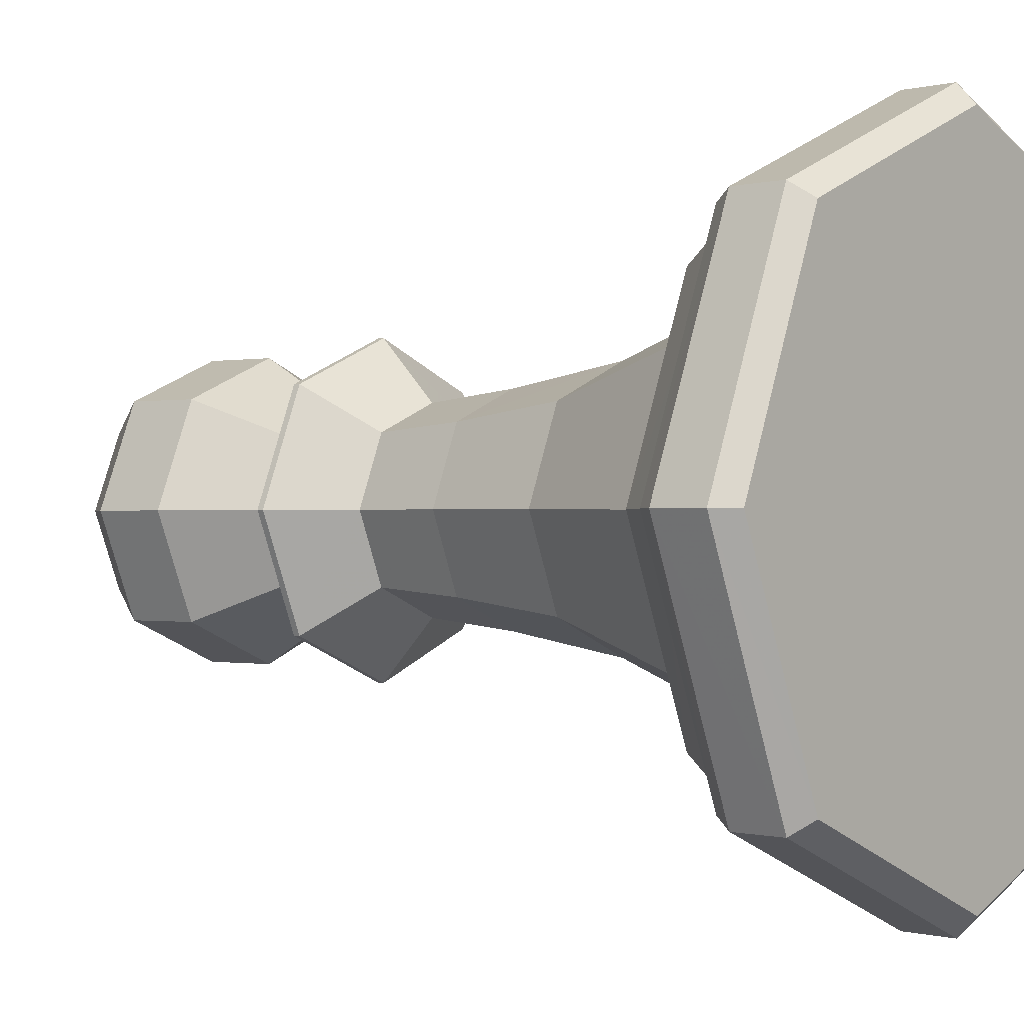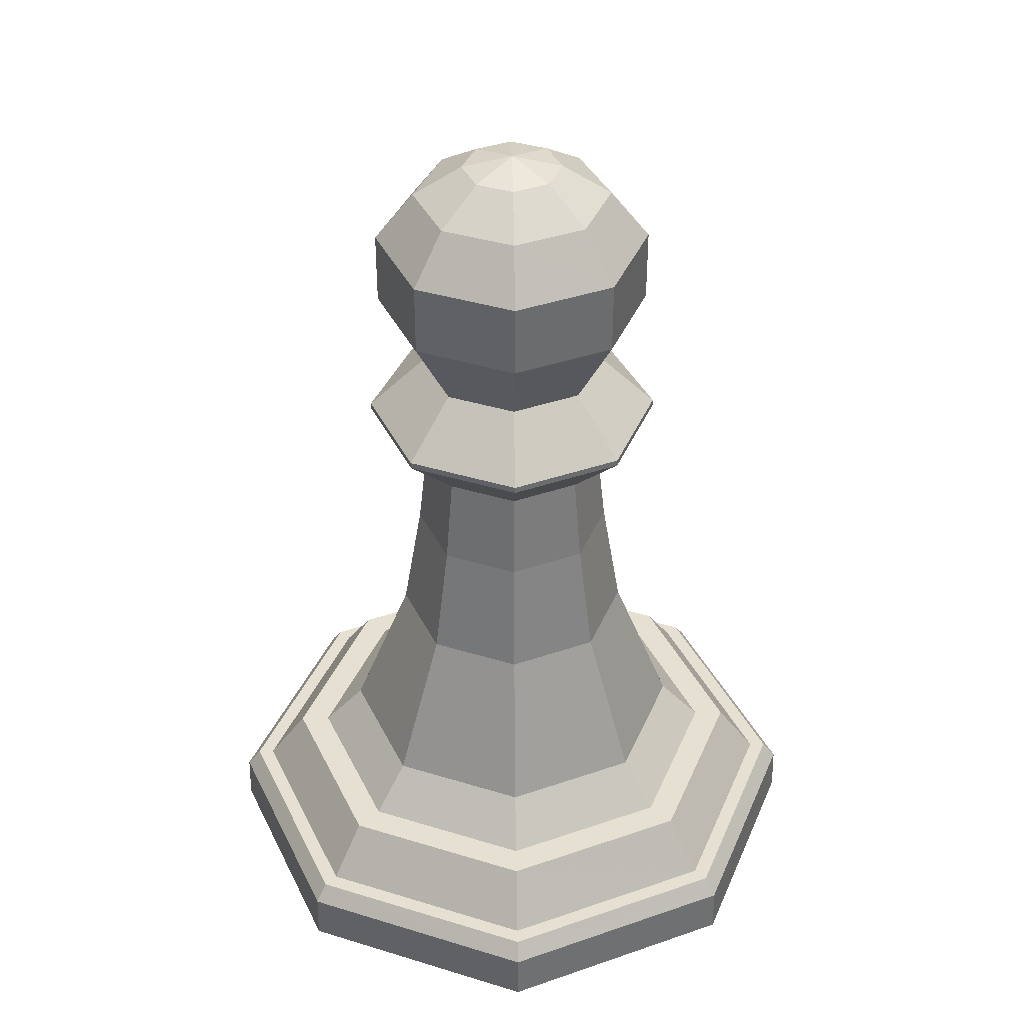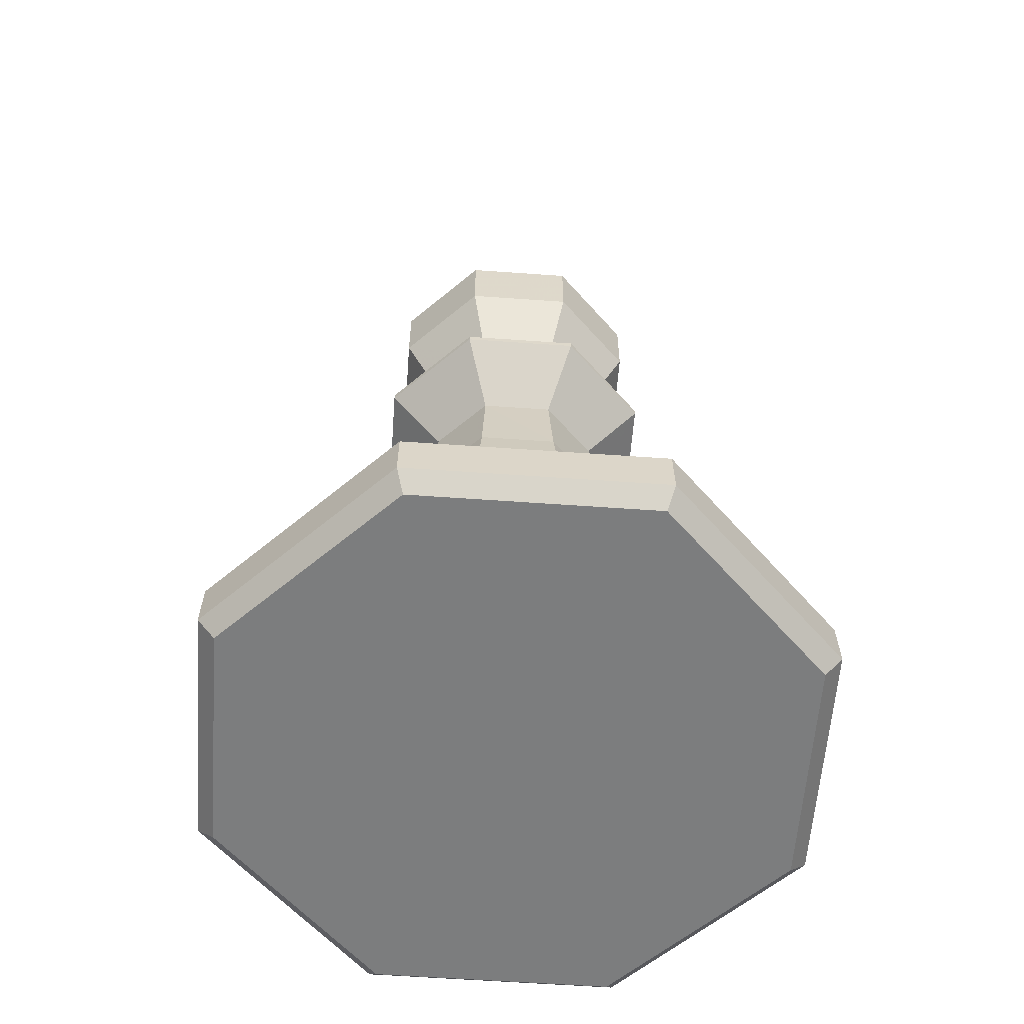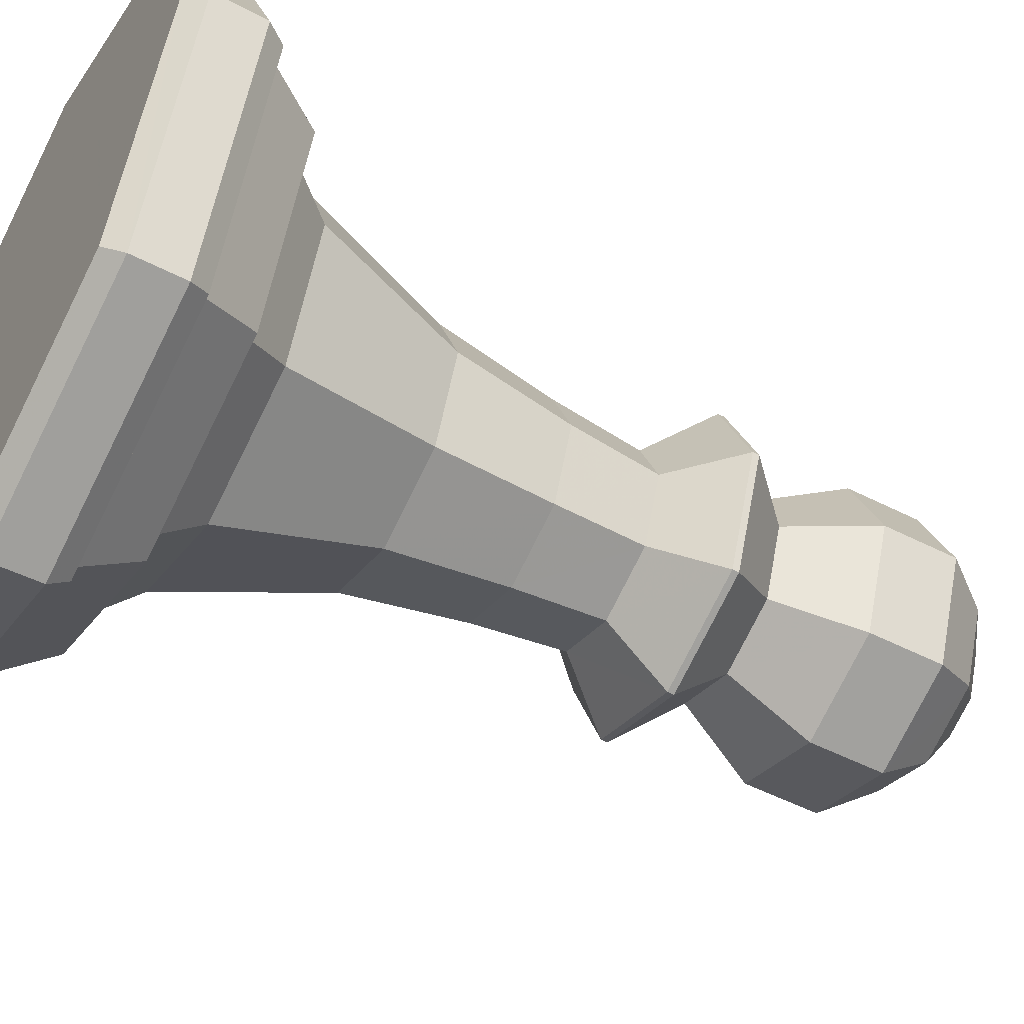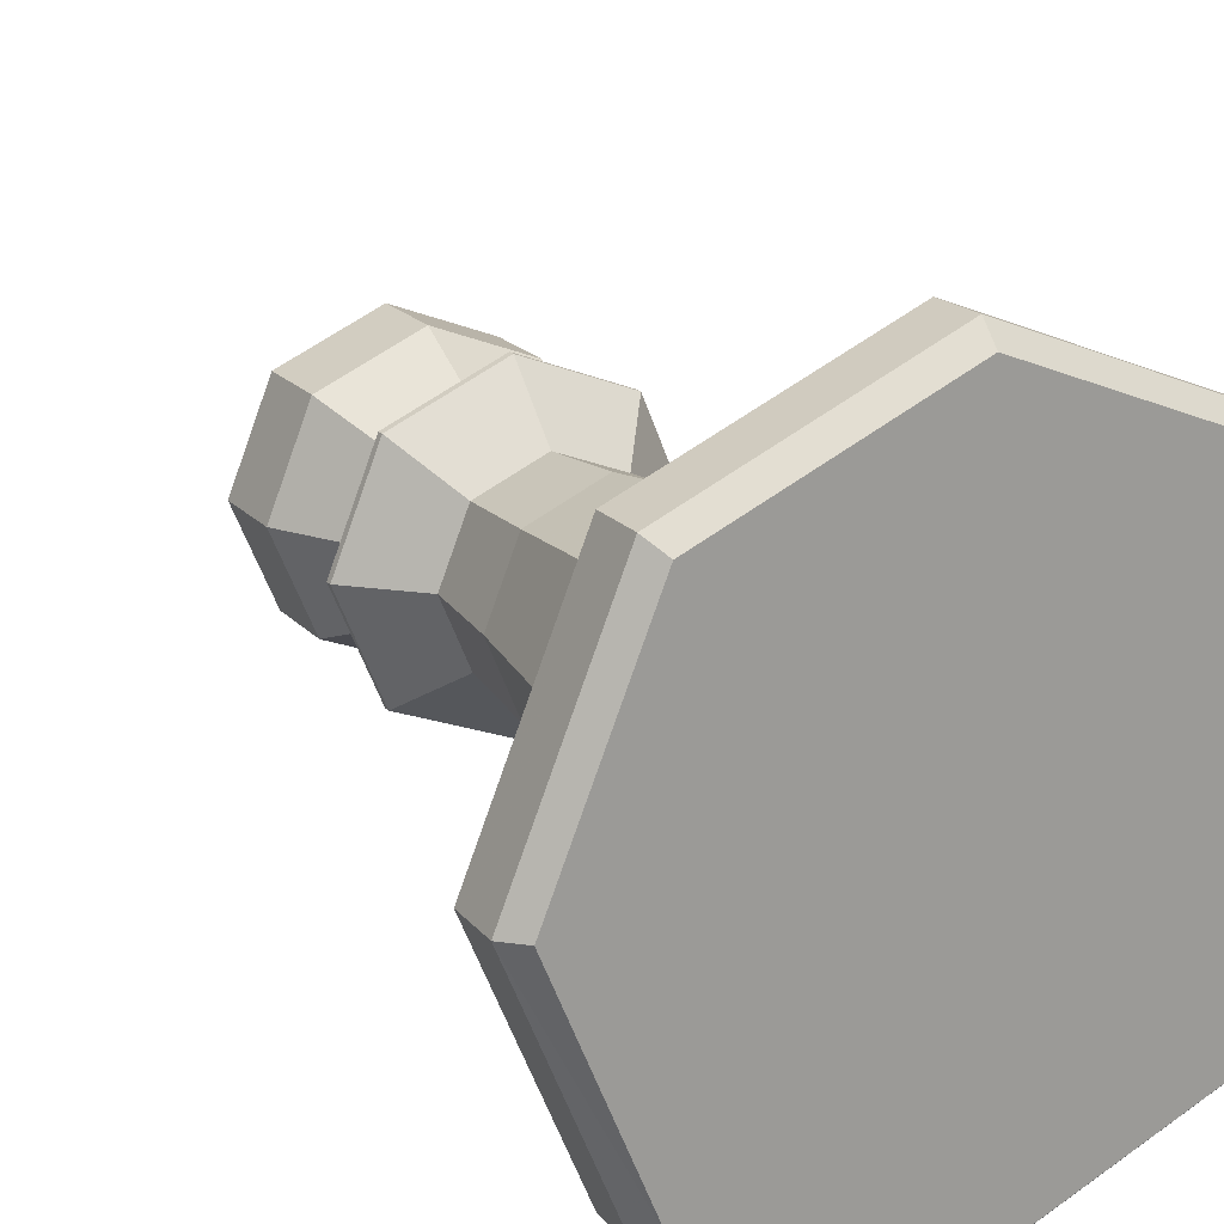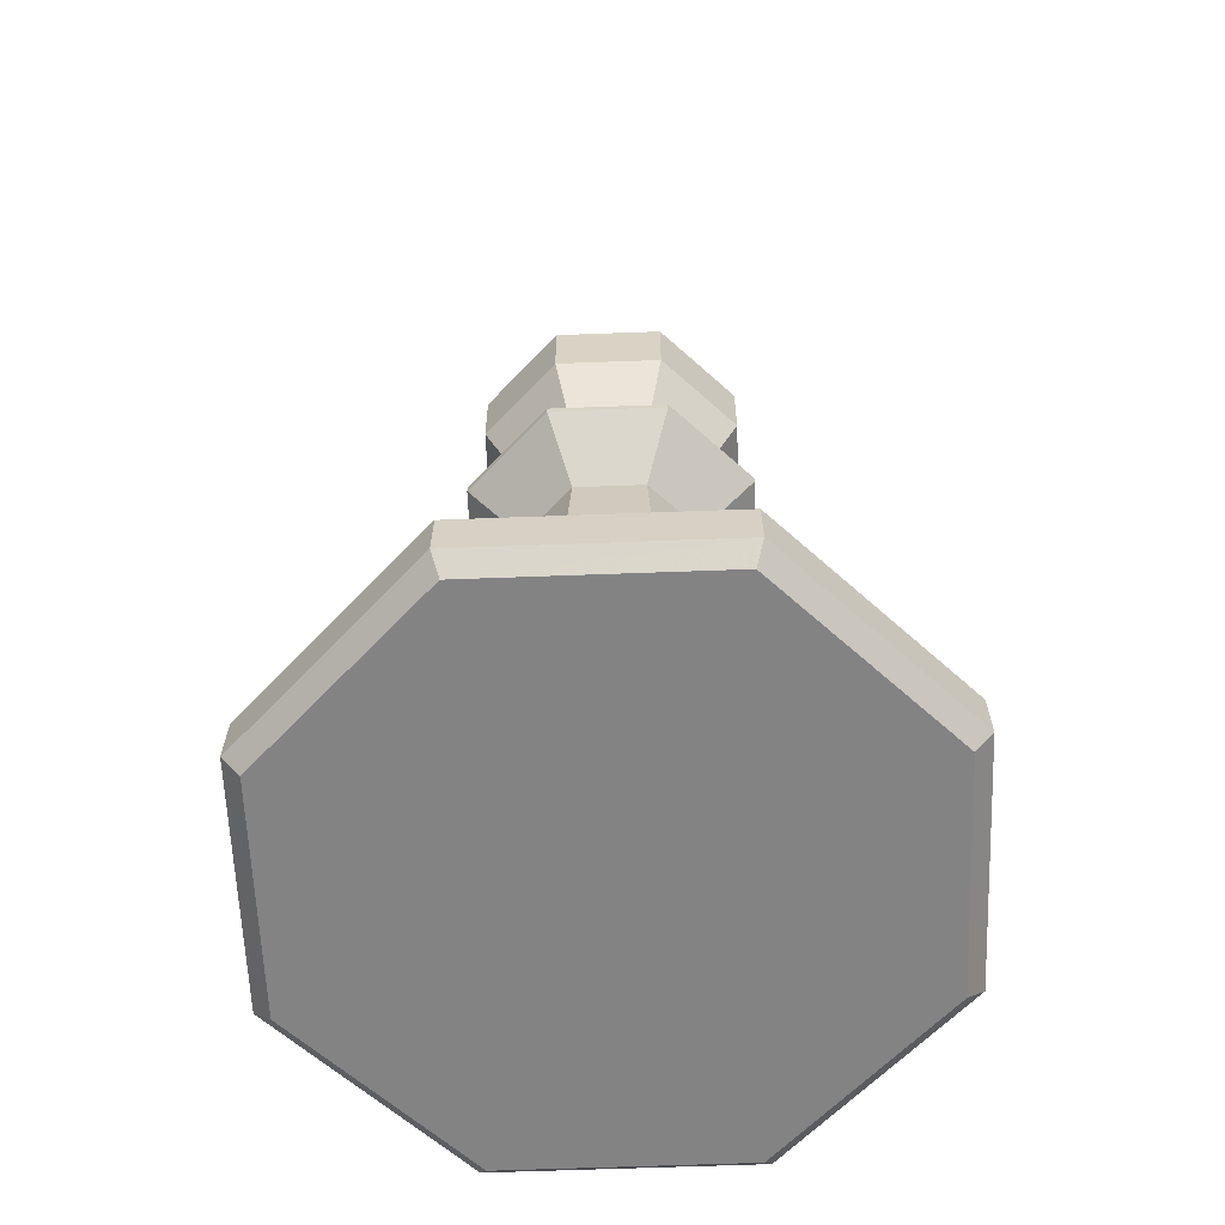
<metadata>
{"format":"obj","ext":"obj","renderer":"f3d","projection":"perspective","resolution":1024,"background":"white","views":[{"elev":-0.3,"azim":129.4,"up":"+Y"},{"elev":38.3,"azim":178.8,"up":"+Z"},{"elev":-59.0,"azim":-26.7,"up":"+Z"},{"elev":-51.9,"azim":-118.9,"up":"+Y"},{"elev":20.3,"azim":150.6,"up":"+Y"},{"elev":-61.1,"azim":159.7,"up":"+Z"}]}
</metadata>
<code>
o Object.1
v 23.03 34.16 0.002
v 28.43 39.56 0.002
v 30.01 35.74 0.002
v 26.19 41.79 0.002
v 26.19 26.53 0.002
v 39.23 39.56 0.002
v 41.46 41.79 0.002
v 44.62 34.16 0.002
v 33.83 34.16 0.002
v 41.46 26.53 0.002
v 37.64 35.74 0.002
v 33.83 44.96 0.002
v 33.83 23.36 0.002
v 33.83 45.61 0.622
v 41.92 42.25 0.622
v 25.73 42.25 0.622
v 22.38 34.16 0.622
v 25.73 26.07 0.622
v 33.83 22.71 0.622
v 41.92 26.07 0.622
v 45.27 34.16 0.622
v 33.83 45.56 2.364
v 41.89 42.22 2.364
v 25.77 42.22 2.364
v 22.43 34.16 2.364
v 25.77 26.1 2.364
v 33.83 22.76 2.364
v 41.89 26.1 2.364
v 45.23 34.16 2.364
v 33.83 45.07 3.008
v 41.54 41.88 3.008
v 26.11 41.88 3.008
v 22.92 34.16 3.008
v 26.11 26.44 3.008
v 33.83 23.25 3.008
v 41.54 26.44 3.008
v 44.74 34.16 3.008
v 38.36 29.63 6.5
v 33.83 27.75 6.5
v 39.38 28.61 4.93
v 33.83 26.31 4.93
v 29.3 29.63 6.5
v 28.27 28.61 4.93
v 27.42 34.16 6.5
v 25.97 34.16 4.93
v 29.3 38.69 6.5
v 28.27 39.71 4.93
v 33.83 40.57 6.5
v 33.83 42.01 4.93
v 38.36 38.69 6.5
v 39.38 39.71 4.93
v 40.23 34.16 6.5
v 41.68 34.16 4.93
v 40.15 27.84 4.93
v 33.83 25.22 4.93
v 27.51 27.84 4.93
v 24.89 34.16 4.93
v 27.51 40.48 4.93
v 33.83 43.1 4.93
v 40.15 40.48 4.93
v 42.76 34.16 4.93
v 33.83 23.82 3.01
v 26.52 26.85 3.01
v 23.49 34.16 3.01
v 26.52 41.47 3.01
v 33.83 44.5 3.01
v 41.14 41.47 3.01
v 44.16 34.16 3.01
v 41.14 26.85 3.01
v 36.89 37.28 11.83
v 33.83 38.55 11.83
v 30.77 37.28 11.83
v 29.5 34.22 11.83
v 30.77 31.16 11.83
v 33.83 29.89 11.83
v 36.89 31.16 11.83
v 38.16 34.22 11.83
v 36.4 36.8 15.99
v 33.83 37.87 15.99
v 31.25 36.8 15.99
v 30.18 34.22 15.99
v 31.25 31.64 15.99
v 33.83 30.58 15.99
v 36.4 31.64 15.99
v 37.47 34.22 15.99
v 36.16 36.56 19.18
v 33.83 37.53 19.18
v 31.49 36.56 19.18
v 30.52 34.22 19.18
v 31.49 31.89 19.18
v 33.83 30.92 19.18
v 36.16 31.89 19.18
v 37.13 34.22 19.18
v 37.63 38.02 21.18
v 33.83 39.6 21.18
v 30.03 38.02 21.18
v 28.45 34.22 21.18
v 30.03 30.42 21.18
v 33.83 28.84 21.18
v 37.63 30.42 21.18
v 39.2 34.22 21.18
v 37.63 38.02 21.41
v 33.83 39.6 21.41
v 30.03 38.02 21.41
v 28.45 34.22 21.41
v 30.03 30.42 21.41
v 33.83 28.84 21.41
v 37.63 30.42 21.41
v 39.2 34.22 21.41
v 36.21 36.6 23.36
v 33.83 37.59 23.36
v 31.45 36.6 23.36
v 30.46 34.22 23.36
v 31.45 31.84 23.36
v 33.83 30.85 23.36
v 36.21 31.84 23.36
v 37.2 34.22 23.36
v 37.32 37.71 26.14
v 33.83 39.16 26.14
v 30.34 37.71 26.14
v 28.89 34.22 26.14
v 30.34 30.73 26.14
v 33.83 29.29 26.14
v 37.32 30.73 26.14
v 38.76 34.22 26.14
v 37.32 37.71 28.74
v 33.83 39.16 28.74
v 30.34 37.71 28.74
v 28.89 34.22 28.74
v 30.34 30.73 28.74
v 33.83 29.29 28.74
v 37.32 30.73 28.74
v 38.76 34.22 28.74
v 36.34 36.73 30.5
v 33.83 37.77 30.5
v 31.32 36.73 30.5
v 30.28 34.22 30.5
v 31.32 31.71 30.5
v 33.83 30.68 30.5
v 36.34 31.71 30.5
v 37.37 34.22 30.5
v 35.1 35.49 31.6
v 33.83 36.01 31.6
v 32.56 35.49 31.6
v 32.03 34.22 31.6
v 32.56 32.95 31.6
v 33.83 32.43 31.6
v 35.1 32.95 31.6
v 35.62 34.22 31.6
v 33.83 34.22 32.01
f 1 2 3
f 3 5 1
f 5 18 1
f 1 18 17
f 1 17 4
f 4 17 16
f 4 16 12
f 12 2 4
f 12 16 14
f 12 14 7
f 7 6 12
f 6 11 12
f 9 12 11
f 9 11 10
f 13 9 10
f 10 20 13
f 13 20 19
f 13 19 5
f 20 28 19
f 19 28 27
f 19 27 18
f 18 27 26
f 27 34 26
f 34 33 26
f 26 33 25
f 17 26 25
f 33 32 25
f 25 32 24
f 16 25 24
f 32 30 24
f 24 30 22
f 14 24 22
f 14 22 15
f 15 22 23
f 15 23 21
f 8 15 21
f 8 21 10
f 7 15 8
f 21 23 29
f 21 29 20
f 23 37 29
f 37 36 29
f 29 36 28
f 36 35 28
f 36 62 35
f 62 63 35
f 35 63 34
f 63 64 34
f 63 57 64
f 57 58 64
f 64 58 65
f 64 65 33
f 58 59 65
f 65 59 66
f 65 66 32
f 59 60 66
f 66 60 67
f 66 67 30
f 30 67 31
f 67 68 31
f 31 68 37
f 68 69 37
f 68 54 69
f 54 55 69
f 69 55 62
f 55 56 62
f 55 43 56
f 43 45 56
f 56 45 57
f 45 47 57
f 45 46 47
f 46 48 47
f 47 48 49
f 47 49 58
f 48 50 49
f 49 50 51
f 49 51 59
f 50 52 51
f 51 52 53
f 51 53 60
f 60 53 61
f 53 40 61
f 61 40 54
f 40 41 54
f 40 39 41
f 39 42 41
f 41 42 43
f 42 44 43
f 42 74 44
f 44 74 73
f 44 73 46
f 46 73 72
f 72 73 80
f 79 72 80
f 79 80 87
f 86 79 87
f 86 87 94
f 101 86 94
f 101 94 109
f 109 108 101
f 100 101 108
f 108 107 100
f 99 100 107
f 107 106 99
f 98 99 106
f 98 106 105
f 105 97 98
f 97 90 98
f 90 91 98
f 90 83 91
f 83 84 91
f 91 84 92
f 91 92 99
f 84 85 92
f 92 85 93
f 92 93 100
f 85 78 93
f 93 78 86
f 85 70 78
f 70 71 78
f 78 71 79
f 70 48 71
f 48 72 71
f 77 70 85
f 77 50 70
f 84 77 85
f 76 77 84
f 76 52 77
f 38 52 76
f 75 38 76
f 75 76 83
f 82 75 83
f 74 75 82
f 81 74 82
f 81 82 89
f 88 81 89
f 88 89 96
f 95 88 96
f 96 103 95
f 102 95 103
f 102 103 110
f 117 102 110
f 117 110 125
f 124 117 125
f 124 125 132
f 132 131 124
f 123 124 131
f 131 130 123
f 122 123 130
f 122 130 129
f 129 121 122
f 121 114 122
f 114 115 122
f 114 107 115
f 113 114 121
f 120 113 121
f 128 120 121
f 127 120 128
f 127 128 135
f 134 127 135
f 134 135 142
f 149 134 142
f 149 142 150
f 148 149 150
f 147 148 150
f 146 147 150
f 145 146 150
f 144 145 150
f 143 144 150
f 143 136 144
f 136 137 144
f 136 129 137
f 128 129 136
f 135 136 143
f 144 137 145
f 137 138 145
f 137 130 138
f 145 138 146
f 138 139 146
f 138 131 139
f 146 139 147
f 139 140 147
f 139 132 140
f 132 133 140
f 140 133 141
f 140 141 148
f 133 126 141
f 141 126 134
f 126 133 118
f 119 126 118
f 118 111 119
f 111 112 119
f 119 112 120
f 111 104 112
f 104 105 112
f 112 105 113
f 103 104 111
f 110 111 118
f 126 119 127
f 125 118 133
f 147 140 148
f 148 141 149
f 142 143 150
f 141 134 149
f 142 135 143
f 126 127 134
f 135 128 136
f 120 127 119
f 112 113 120
f 113 106 114
f 121 129 128
f 129 130 137
f 122 115 123
f 115 116 123
f 115 108 116
f 130 131 138
f 123 116 124
f 131 132 139
f 133 132 125
f 116 117 124
f 116 109 117
f 125 110 118
f 109 102 117
f 110 103 111
f 95 102 94
f 103 96 104
f 104 96 97
f 87 88 95
f 96 89 97
f 80 81 88
f 89 82 90
f 39 38 75
f 83 76 84
f 82 83 90
f 89 90 97
f 97 105 104
f 105 106 113
f 98 91 99
f 106 107 114
f 99 92 100
f 107 108 115
f 100 93 101
f 108 109 116
f 102 109 94
f 93 86 101
f 94 87 95
f 78 79 86
f 87 80 88
f 71 72 79
f 80 73 81
f 73 74 81
f 42 75 74
f 39 75 42
f 38 39 40
f 53 38 40
f 52 38 53
f 52 50 77
f 50 48 70
f 46 72 48
f 44 46 45
f 43 44 45
f 41 43 55
f 54 41 55
f 61 54 68
f 67 61 68
f 60 61 67
f 59 51 60
f 58 49 59
f 57 47 58
f 56 57 63
f 62 56 63
f 69 62 36
f 37 69 36
f 31 37 23
f 22 31 23
f 30 31 22
f 32 66 30
f 33 65 32
f 34 64 33
f 35 34 27
f 28 35 27
f 20 29 28
f 10 21 20
f 9 13 5
f 8 10 11
f 12 9 3
f 11 6 8
f 6 7 8
f 7 14 15
f 16 24 14
f 17 25 16
f 18 26 17
f 5 19 18
f 5 3 9
f 12 3 2
f 1 4 2

</code>
